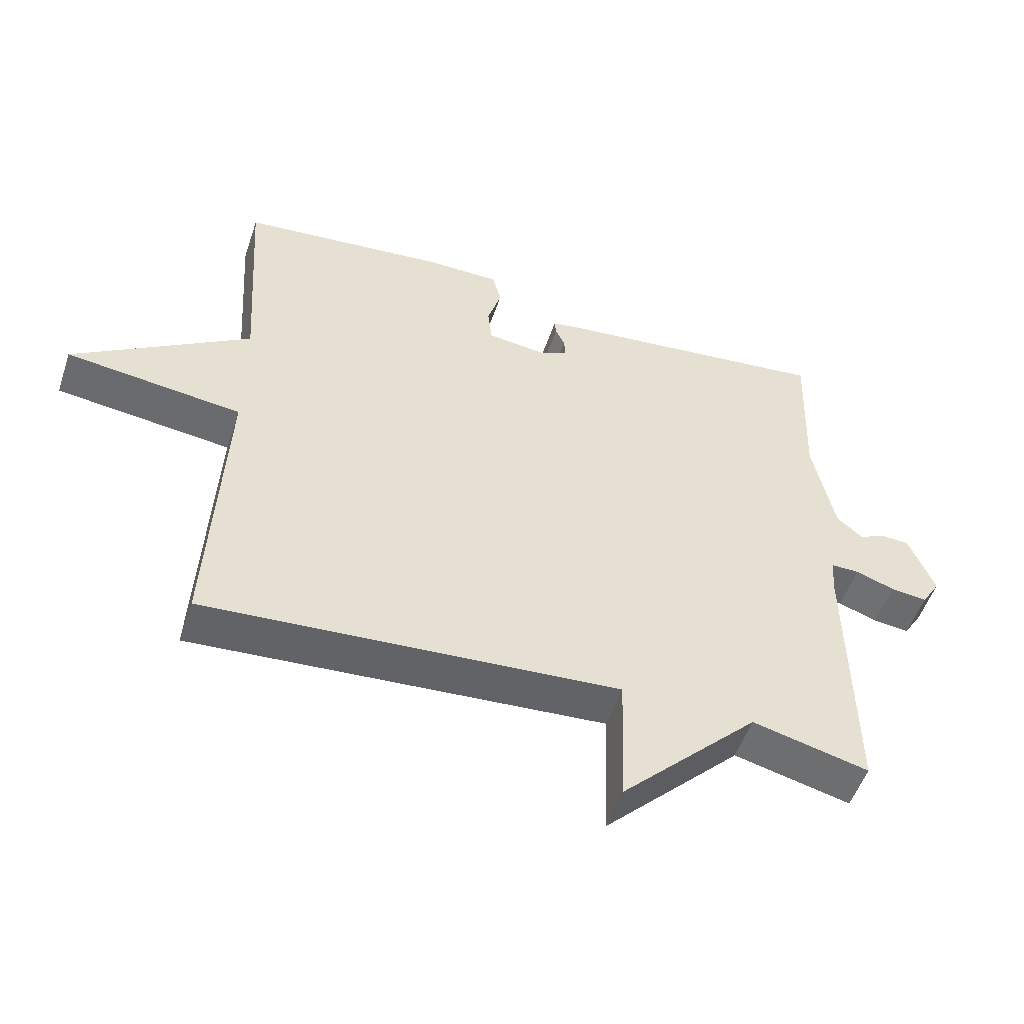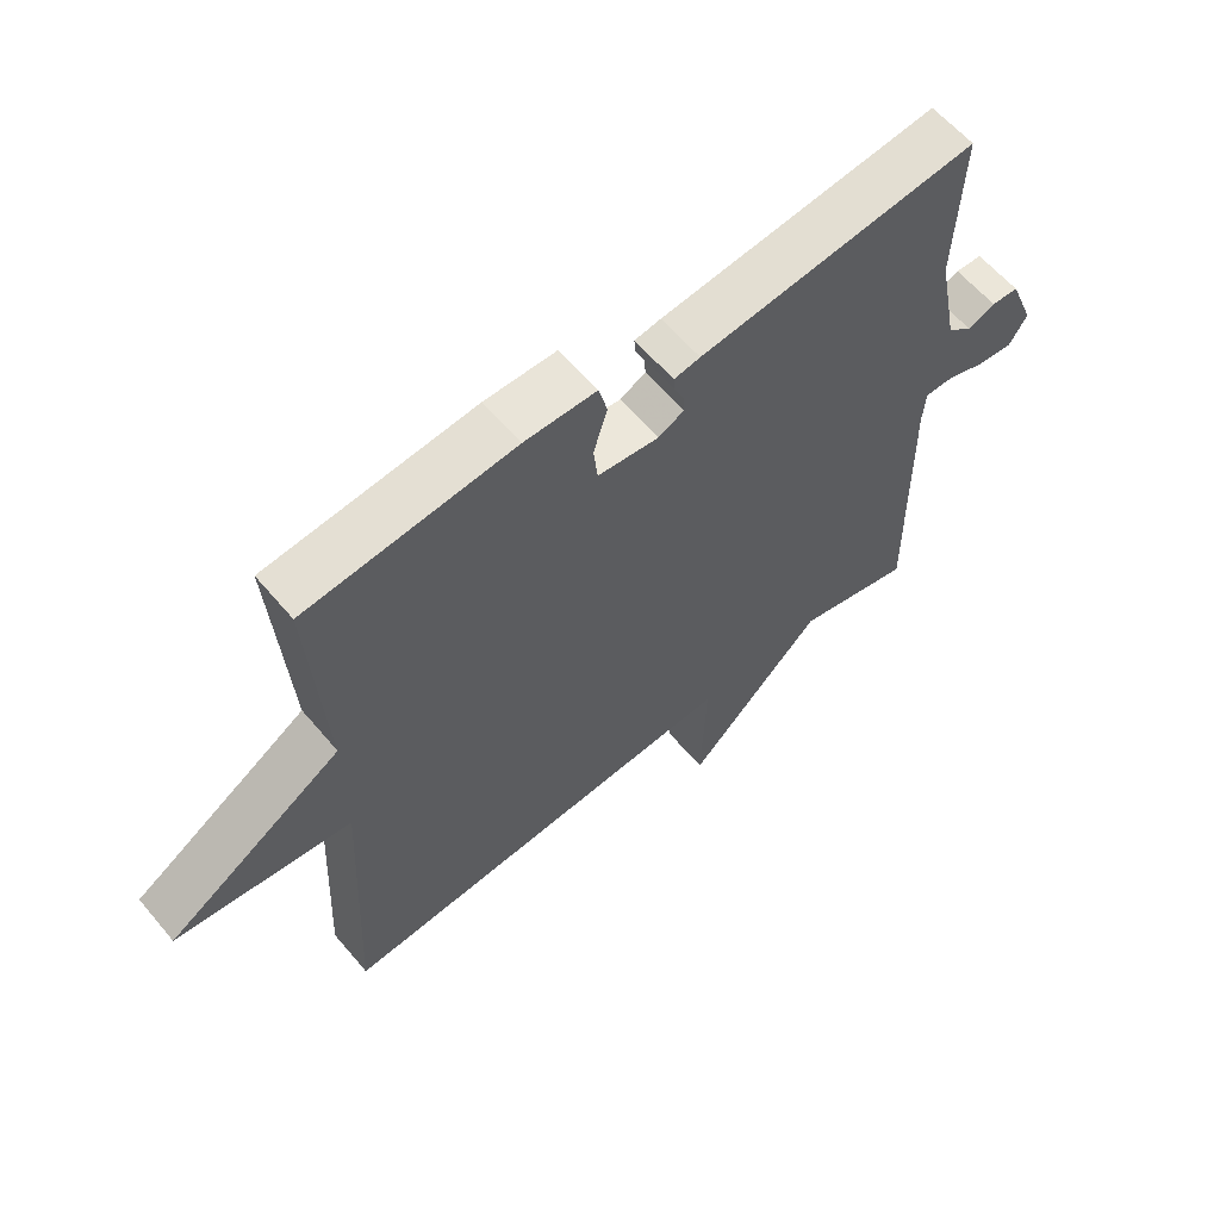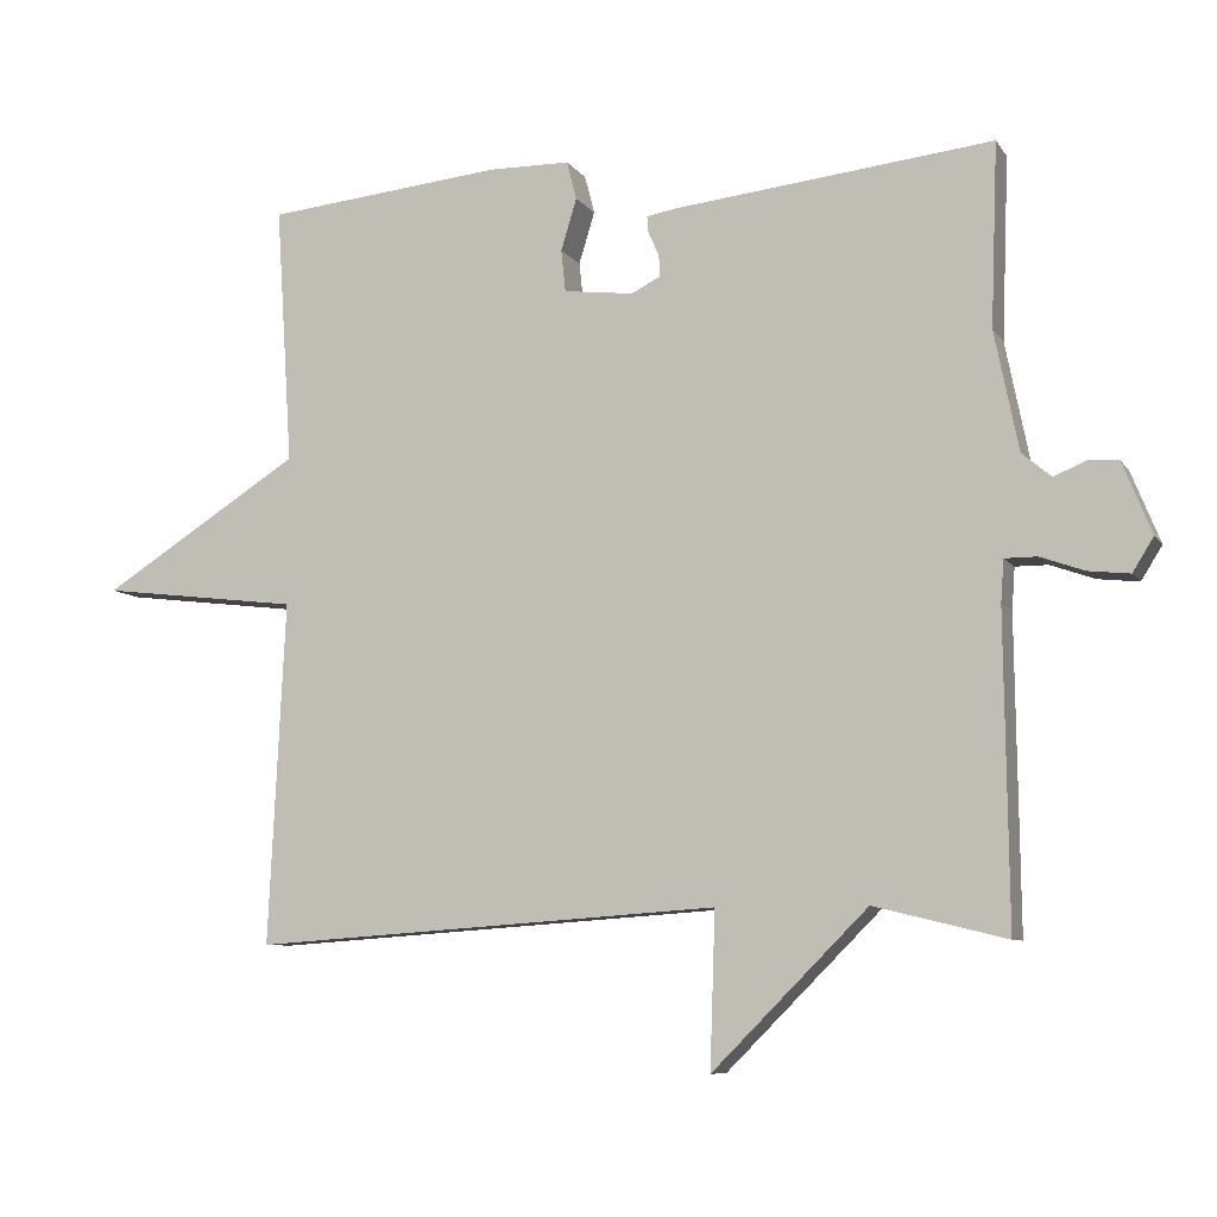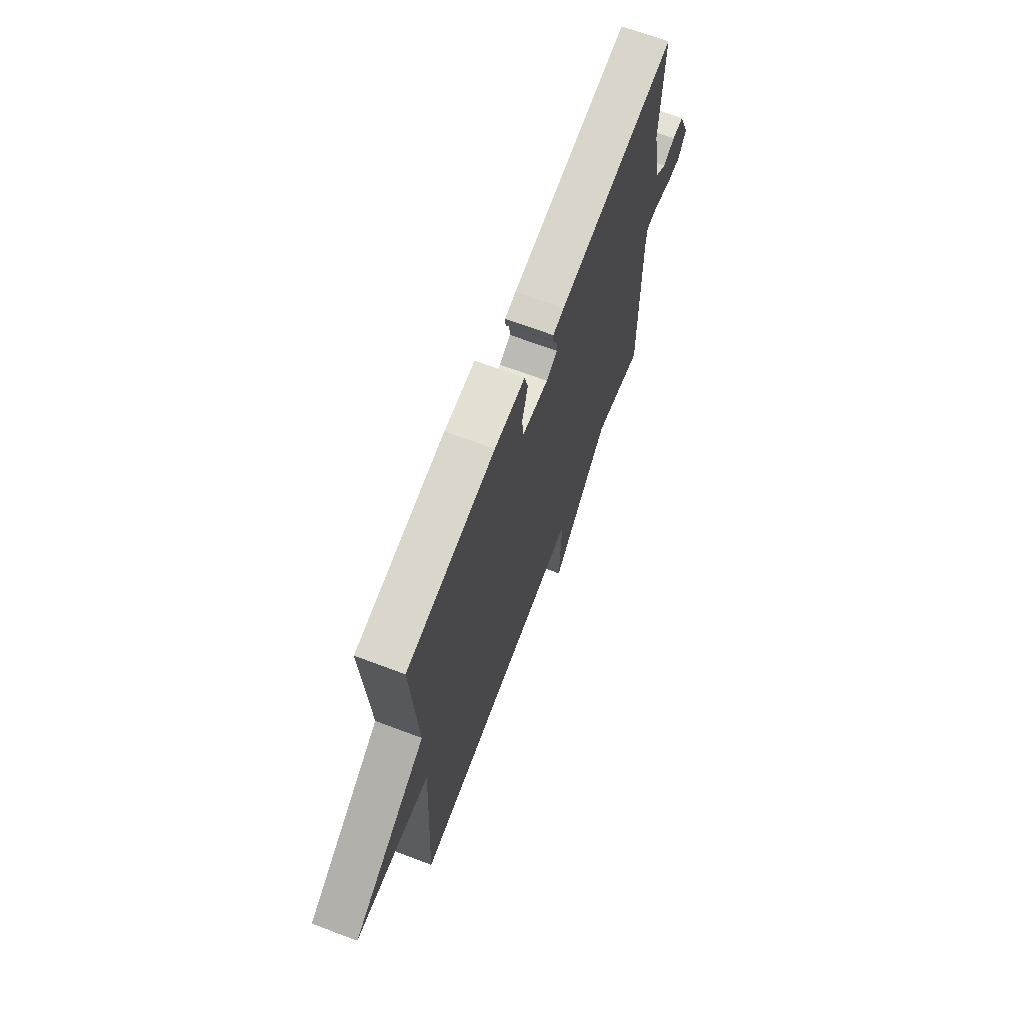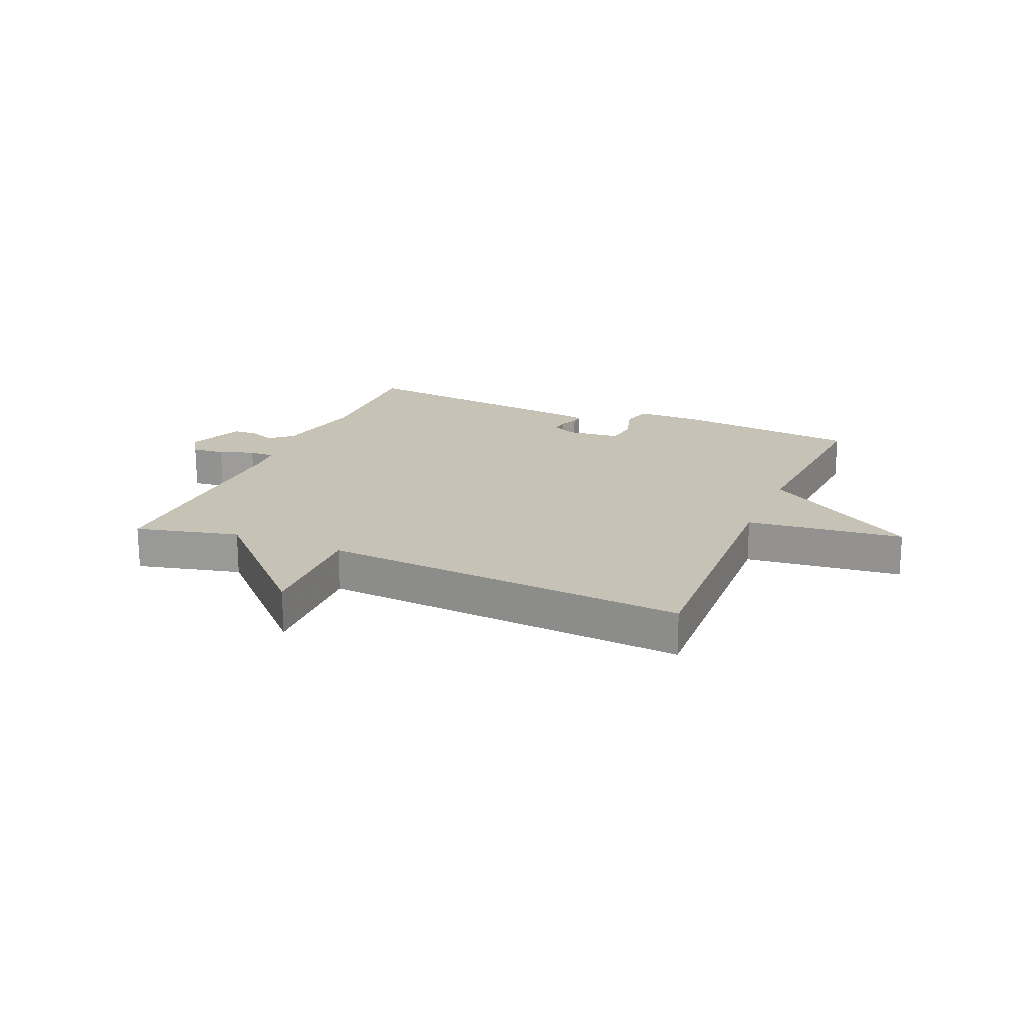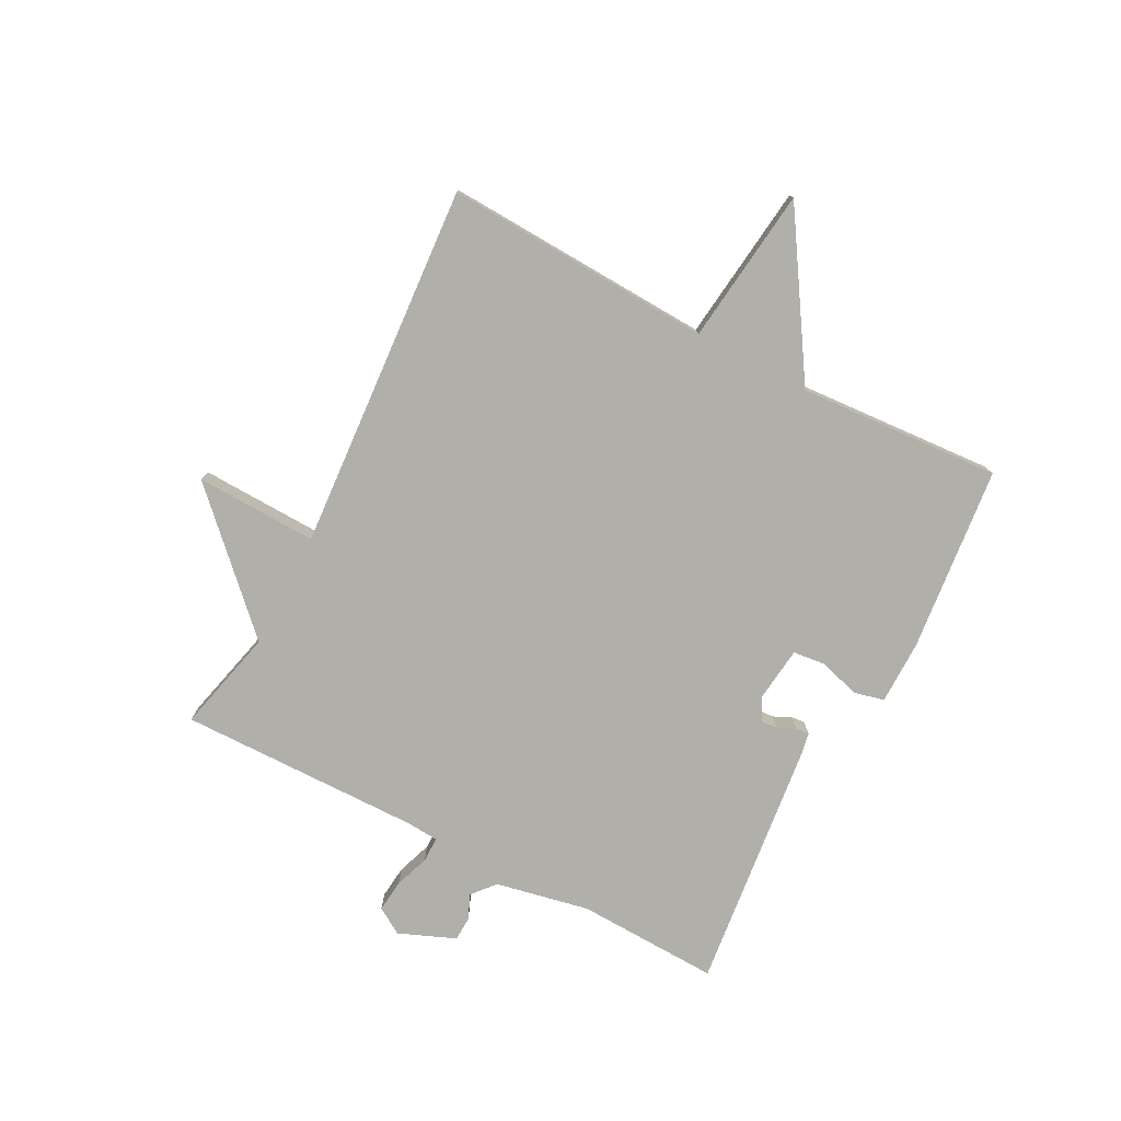
<metadata>
{"format":"obj","ext":"obj","renderer":"f3d","projection":"perspective","resolution":1024,"background":"white","views":[{"elev":-52.0,"azim":-18.4,"up":"+Z"},{"elev":60.7,"azim":-40.0,"up":"+Z"},{"elev":-8.0,"azim":19.5,"up":"+Z"},{"elev":67.7,"azim":-69.3,"up":"+Z"},{"elev":19.2,"azim":-156.8,"up":"+Y"},{"elev":-78.0,"azim":-117.5,"up":"+Y"}]}
</metadata>
<code>
v 0.5 0.07 -0.5
v 0.324 0.07 -0.457
v 0.117 0.07 -0.664
v 0.124 0.07 -0.457
v -0.5 0.07 -0.5
v -0.478 0.07 -0.044
v -0.744 0.07 -0.012
v -0.478 0.07 0.156
v -0.5 0.07 0.5
v -0.185 0.07 0.532
v -0.076 0.07 0.531
v -0.063 0.07 0.48
v -0.084 0.07 0.411
v -0.078 0.07 0.355
v 0.015 0.07 0.344
v 0.054 0.07 0.364
v 0.052 0.07 0.393
v 0.038 0.07 0.423
v 0.036 0.07 0.446
v 0.076 0.07 0.453
v 0.5 0.07 0.5
v 0.491 0.07 0.257
v 0.523 0.07 0.098
v 0.562 0.07 0.065
v 0.604 0.07 0.083
v 0.645 0.07 0.081
v 0.684 0.07 -0.015
v 0.656 0.07 -0.06
v 0.601 0.07 -0.054
v 0.542 0.07 -0.033
v 0.499 0.07 -0.033
v 0.495 0.07 -0.089
v 0.5 0 -0.5
v 0.324 0 -0.457
v 0.117 0 -0.664
v 0.124 0 -0.457
v -0.5 0 -0.5
v -0.478 0 -0.044
v -0.744 0 -0.012
v -0.478 0 0.156
v -0.5 0 0.5
v -0.185 0 0.532
v -0.076 0 0.531
v -0.063 0 0.48
v -0.084 0 0.411
v -0.078 0 0.355
v 0.015 0 0.344
v 0.054 0 0.364
v 0.052 0 0.393
v 0.038 0 0.423
v 0.036 0 0.446
v 0.076 0 0.453
v 0.5 0 0.5
v 0.491 0 0.257
v 0.523 0 0.098
v 0.562 0 0.065
v 0.604 0 0.083
v 0.645 0 0.081
v 0.684 0 -0.015
v 0.656 0 -0.06
v 0.601 0 -0.054
v 0.542 0 -0.033
v 0.499 0 -0.033
v 0.495 0 -0.089
f 28 29 30
f 27 28 30
f 26 27 30
f 25 26 30
f 24 25 30
f 23 24 30 31
f 22 23 31
f 20 21 22
f 19 20 22
f 18 19 22
f 17 18 22
f 22 31 32
f 17 22 32
f 16 17 32
f 11 12 13
f 10 11 13
f 9 10 13
f 8 9 13
f 8 13 14
f 8 14 15
f 7 8 15
f 6 7 15
f 15 16 32
f 6 15 32
f 5 6 32
f 4 5 32
f 32 1 2
f 2 3 4 32
f 62 61 60
f 62 60 59
f 62 59 58
f 62 58 57
f 62 57 56
f 63 62 56 55
f 63 55 54
f 54 53 52
f 54 52 51
f 54 51 50
f 54 50 49
f 64 63 54
f 64 54 49
f 64 49 48
f 45 44 43
f 45 43 42
f 45 42 41
f 45 41 40
f 46 45 40
f 47 46 40
f 47 40 39
f 47 39 38
f 64 48 47
f 64 47 38
f 64 38 37
f 64 37 36
f 34 33 64
f 64 36 35 34
f 1 33 34 2
f 2 34 35 3
f 3 35 36 4
f 4 36 37 5
f 5 37 38 6
f 6 38 39 7
f 7 39 40 8
f 8 40 41 9
f 9 41 42 10
f 10 42 43 11
f 11 43 44 12
f 12 44 45 13
f 13 45 46 14
f 14 46 47 15
f 15 47 48 16
f 16 48 49 17
f 17 49 50 18
f 18 50 51 19
f 19 51 52 20
f 20 52 53 21
f 21 53 54 22
f 22 54 55 23
f 23 55 56 24
f 24 56 57 25
f 25 57 58 26
f 26 58 59 27
f 27 59 60 28
f 28 60 61 29
f 29 61 62 30
f 30 62 63 31
f 31 63 64 32
f 32 64 33 1

</code>
